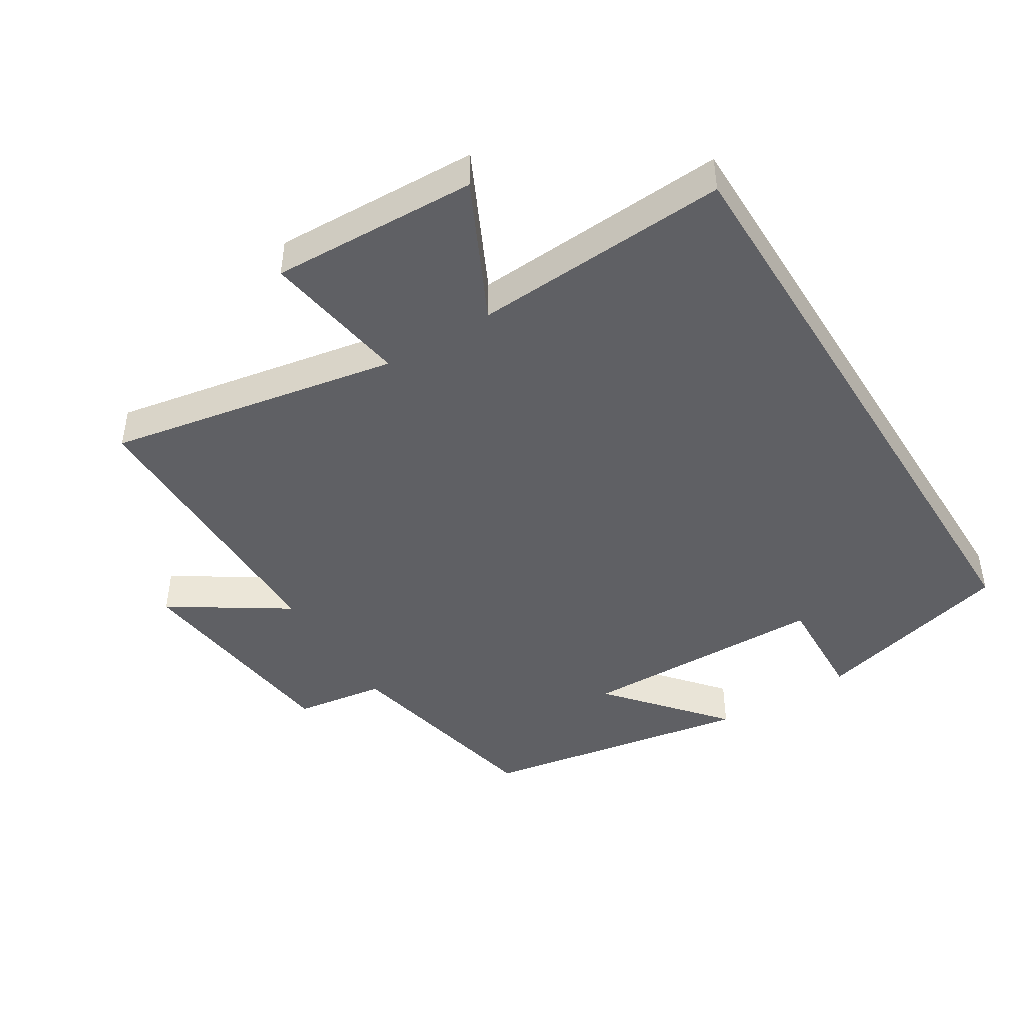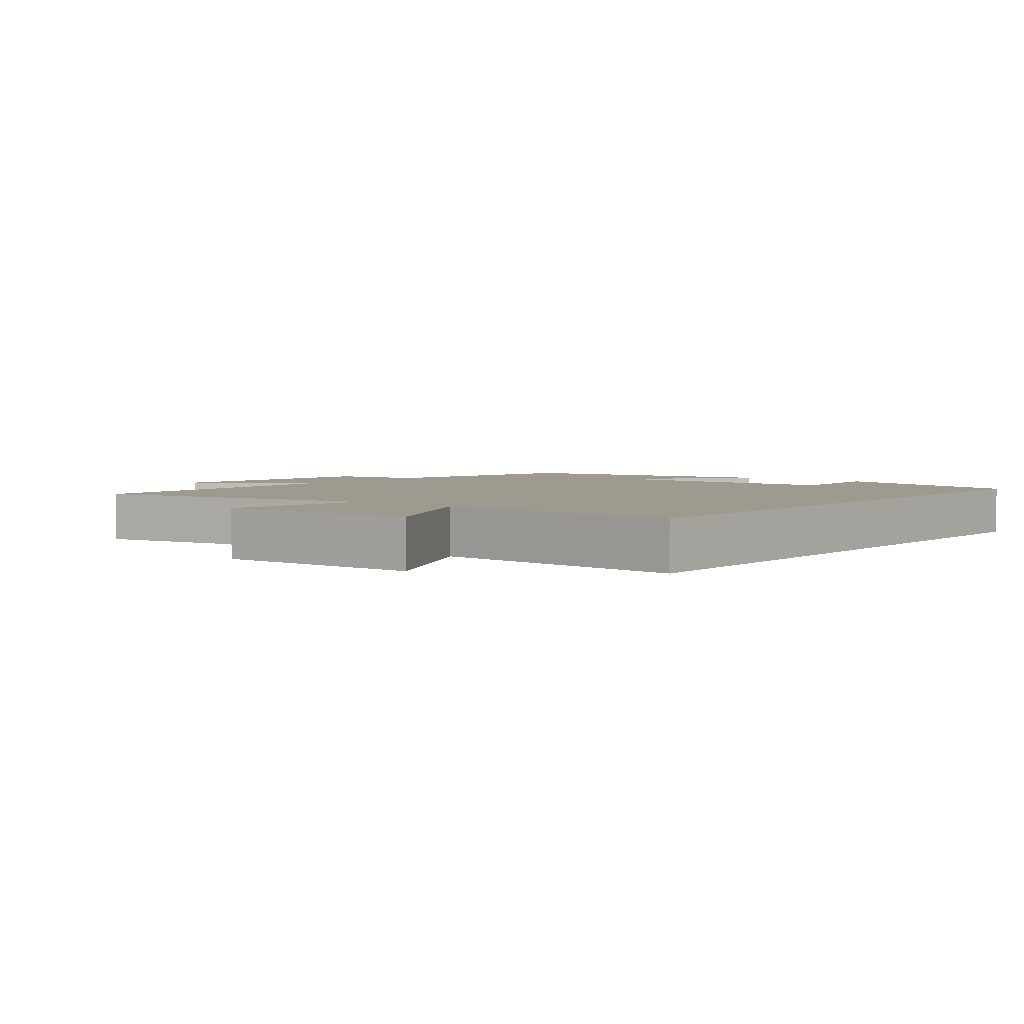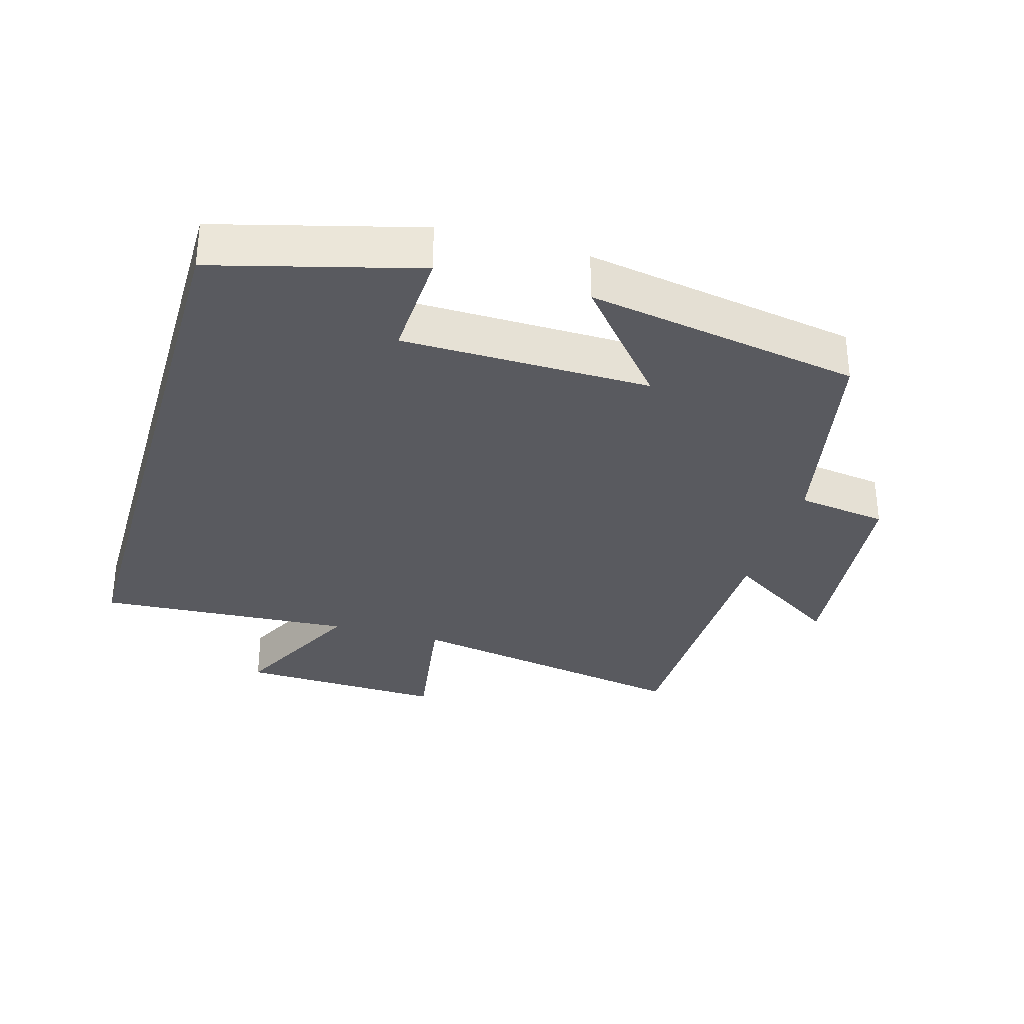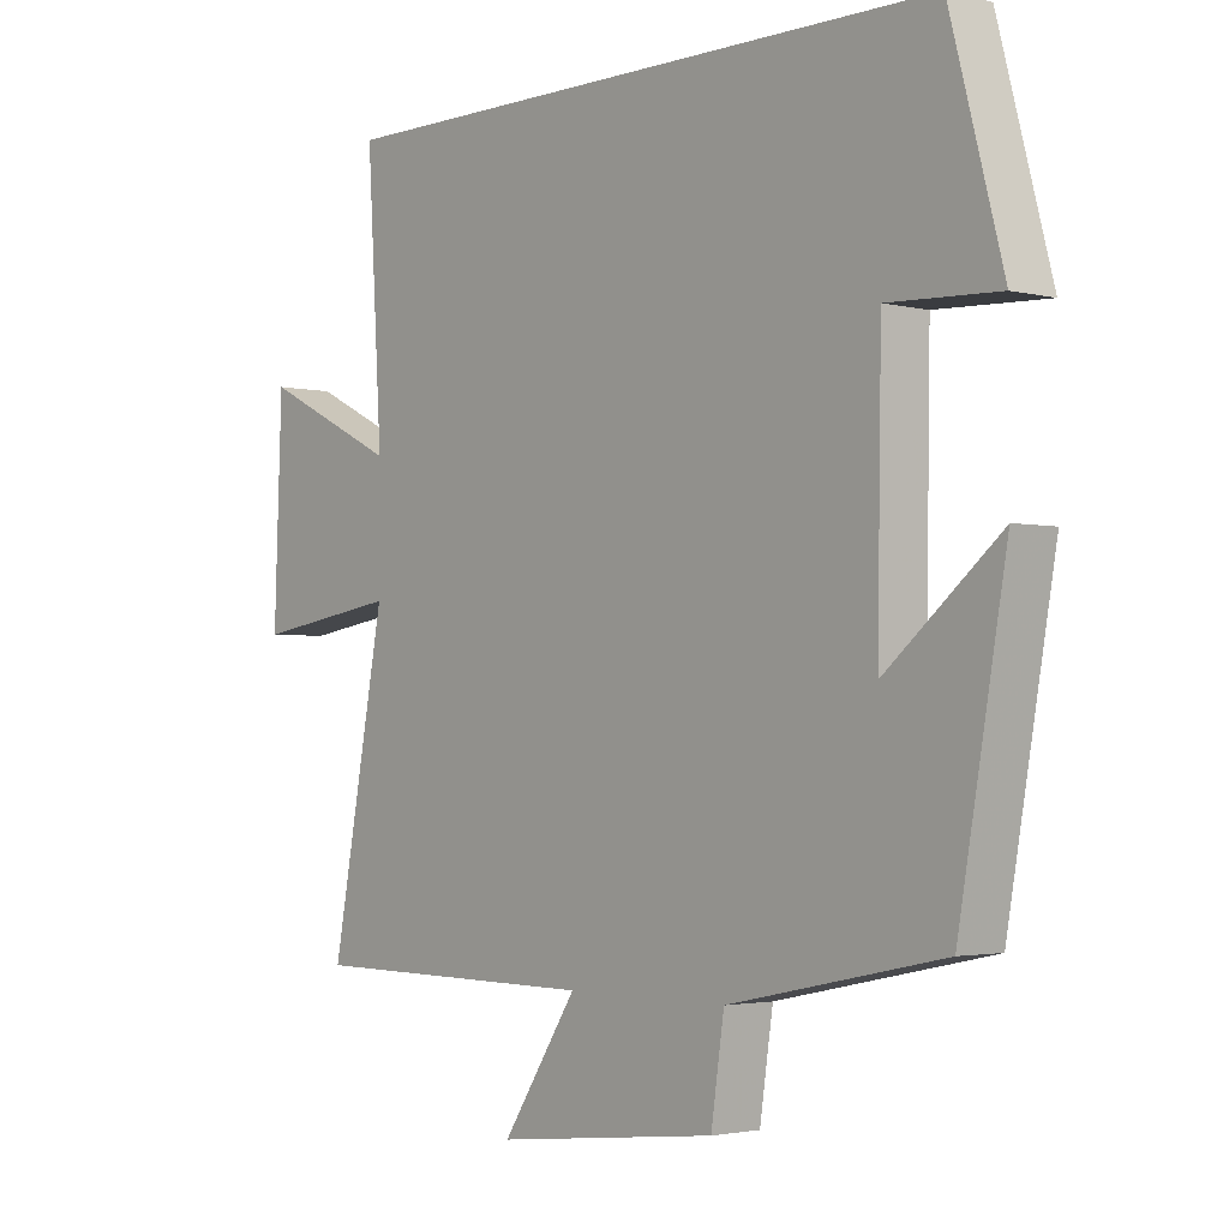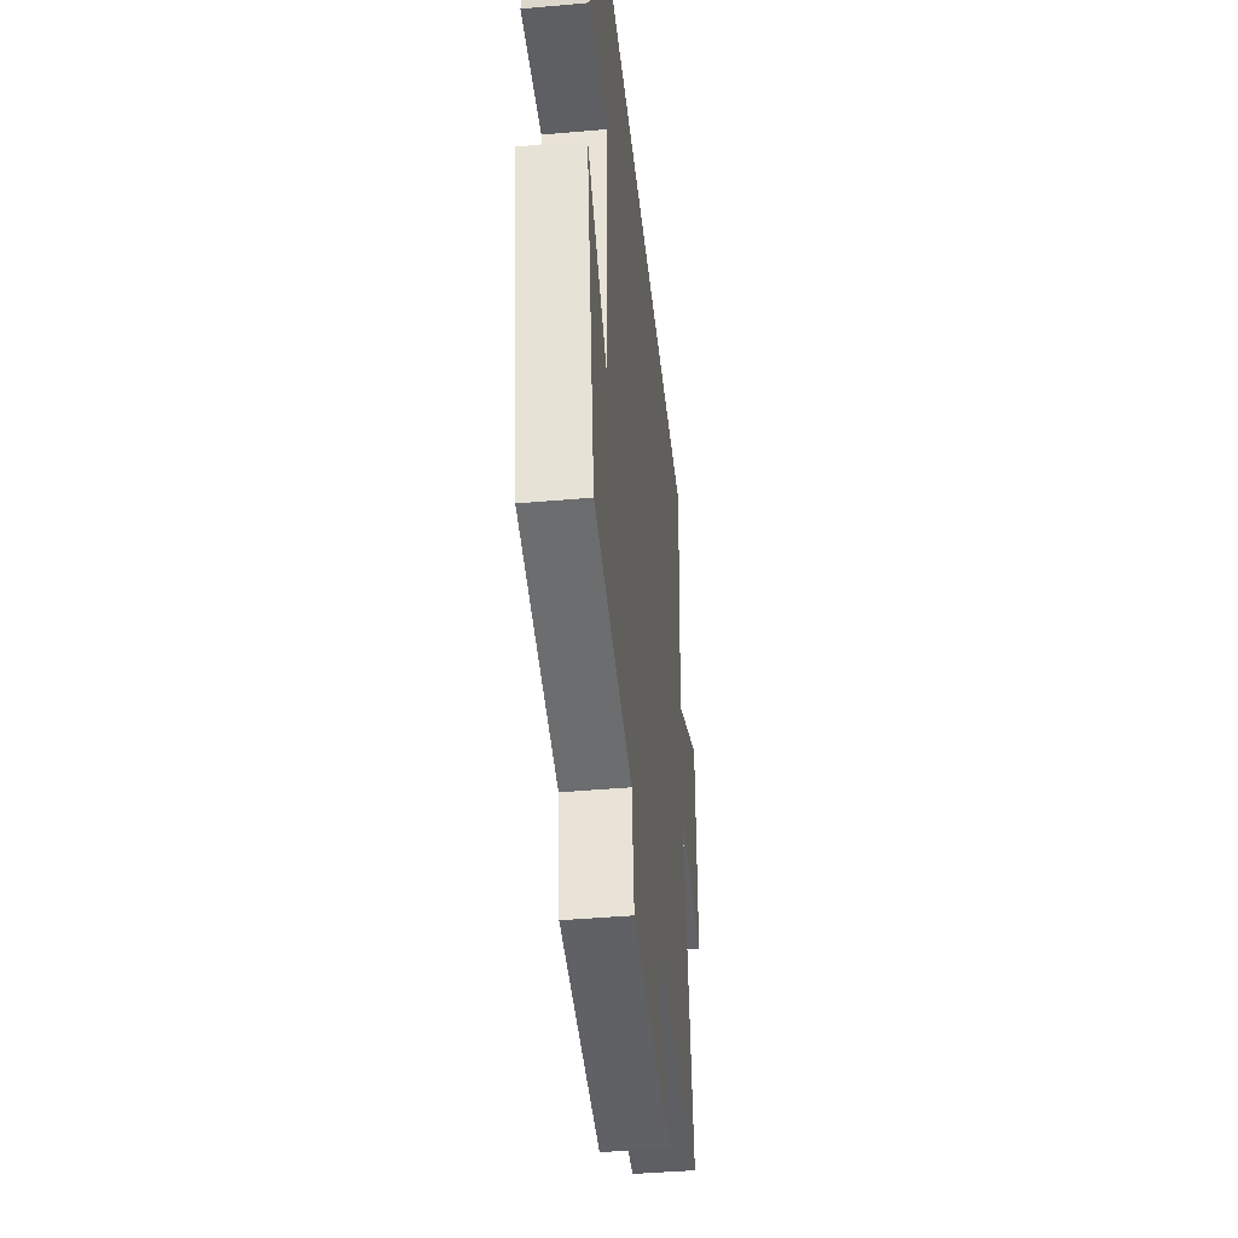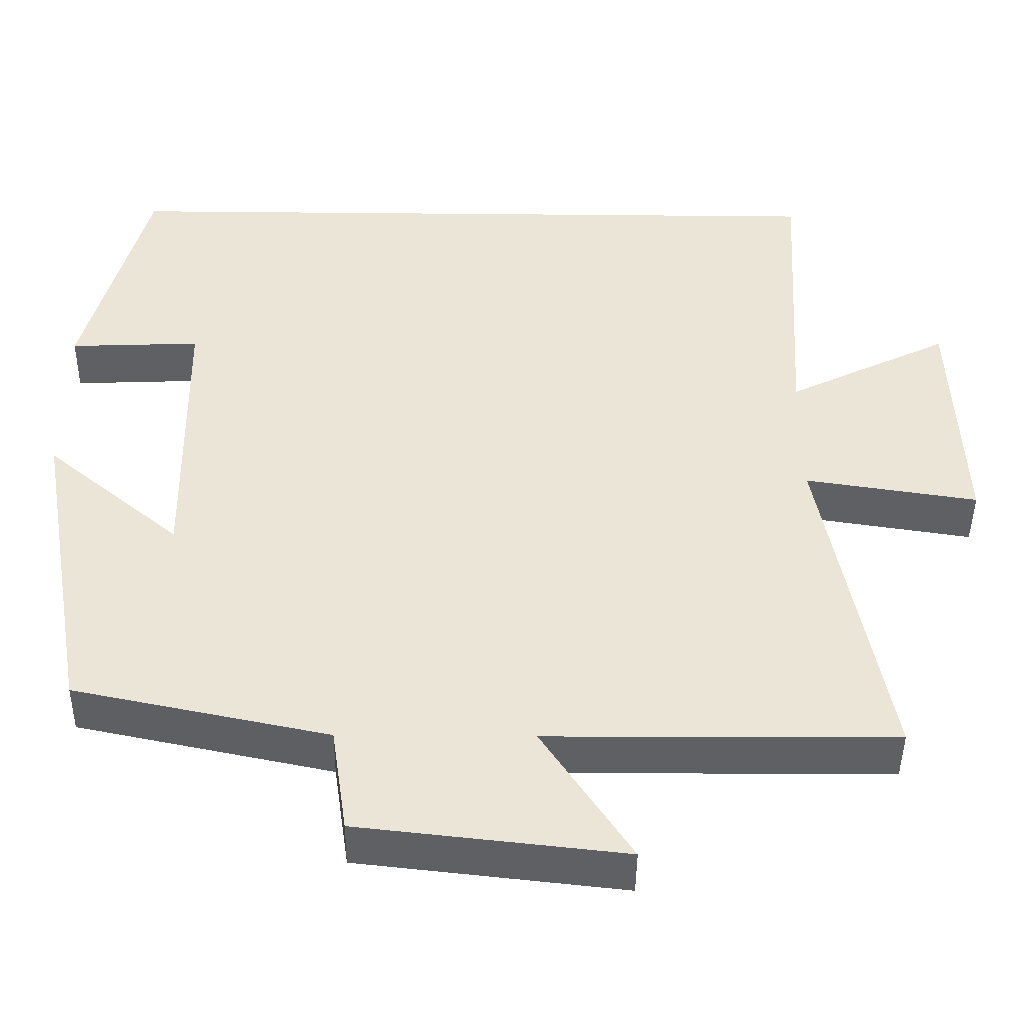
<metadata>
{"format":"obj","ext":"obj","renderer":"f3d","projection":"perspective","resolution":1024,"background":"white","views":[{"elev":-44.8,"azim":-58.1,"up":"+Y"},{"elev":3.6,"azim":-51.3,"up":"+Y"},{"elev":-31.9,"azim":73.9,"up":"+Y"},{"elev":-2.5,"azim":49.2,"up":"+Z"},{"elev":-42.3,"azim":96.1,"up":"+Z"},{"elev":-44.8,"azim":179.4,"up":"+Z"}]}
</metadata>
<code>
v -0.523 0.07 0.5
v 0.42 0.07 0.5
v 0.5 0.07 0.198
v 0.333 0.07 0.205
v 0.327 0.07 -0.167
v 0.5 0.07 -0.022
v 0.428 0.07 -0.432
v 0.104 0.07 -0.5
v 0.084 0.07 -0.636
v -0.254 0.07 -0.674
v -0.14 0.07 -0.5
v -0.582 0.07 -0.497
v -0.5 0.07 -0.059
v -0.72 0.07 -0.093
v -0.708 0.07 0.217
v -0.5 0.07 0.115
v -0.523 0 0.5
v 0.42 0 0.5
v 0.5 0 0.198
v 0.333 0 0.205
v 0.327 0 -0.167
v 0.5 0 -0.022
v 0.428 0 -0.432
v 0.104 0 -0.5
v 0.084 0 -0.636
v -0.254 0 -0.674
v -0.14 0 -0.5
v -0.582 0 -0.497
v -0.5 0 -0.059
v -0.72 0 -0.093
v -0.708 0 0.217
v -0.5 0 0.115
f 13 14 15 16
f 11 12 13
f 11 13 16
f 8 9 10 11
f 5 6 7 8
f 11 16 1
f 8 11 1
f 5 8 1
f 4 5 1
f 1 2 3 4
f 32 31 30 29
f 29 28 27
f 32 29 27
f 27 26 25 24
f 24 23 22 21
f 17 32 27
f 17 27 24
f 17 24 21
f 17 21 20
f 20 19 18 17
f 1 17 18 2
f 2 18 19 3
f 3 19 20 4
f 4 20 21 5
f 5 21 22 6
f 6 22 23 7
f 7 23 24 8
f 8 24 25 9
f 9 25 26 10
f 10 26 27 11
f 11 27 28 12
f 12 28 29 13
f 13 29 30 14
f 14 30 31 15
f 15 31 32 16
f 16 32 17 1

</code>
